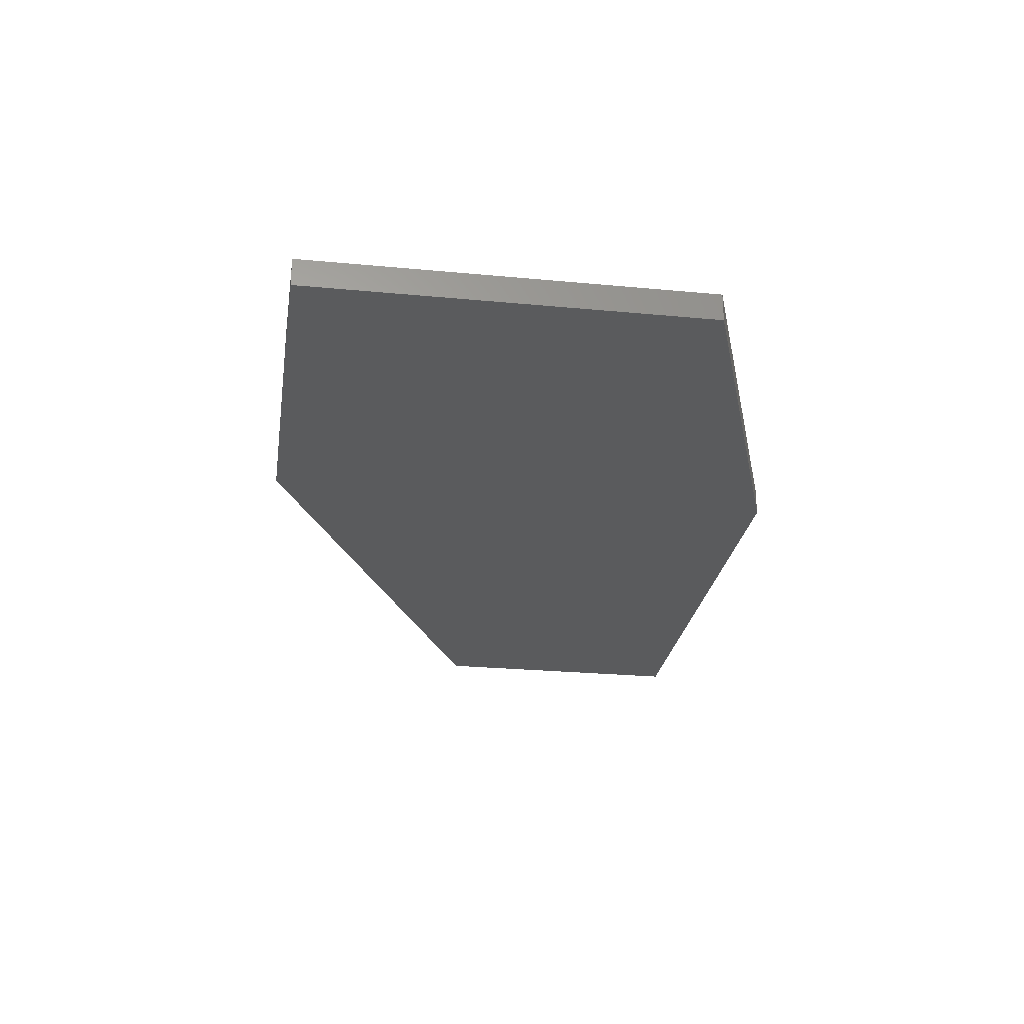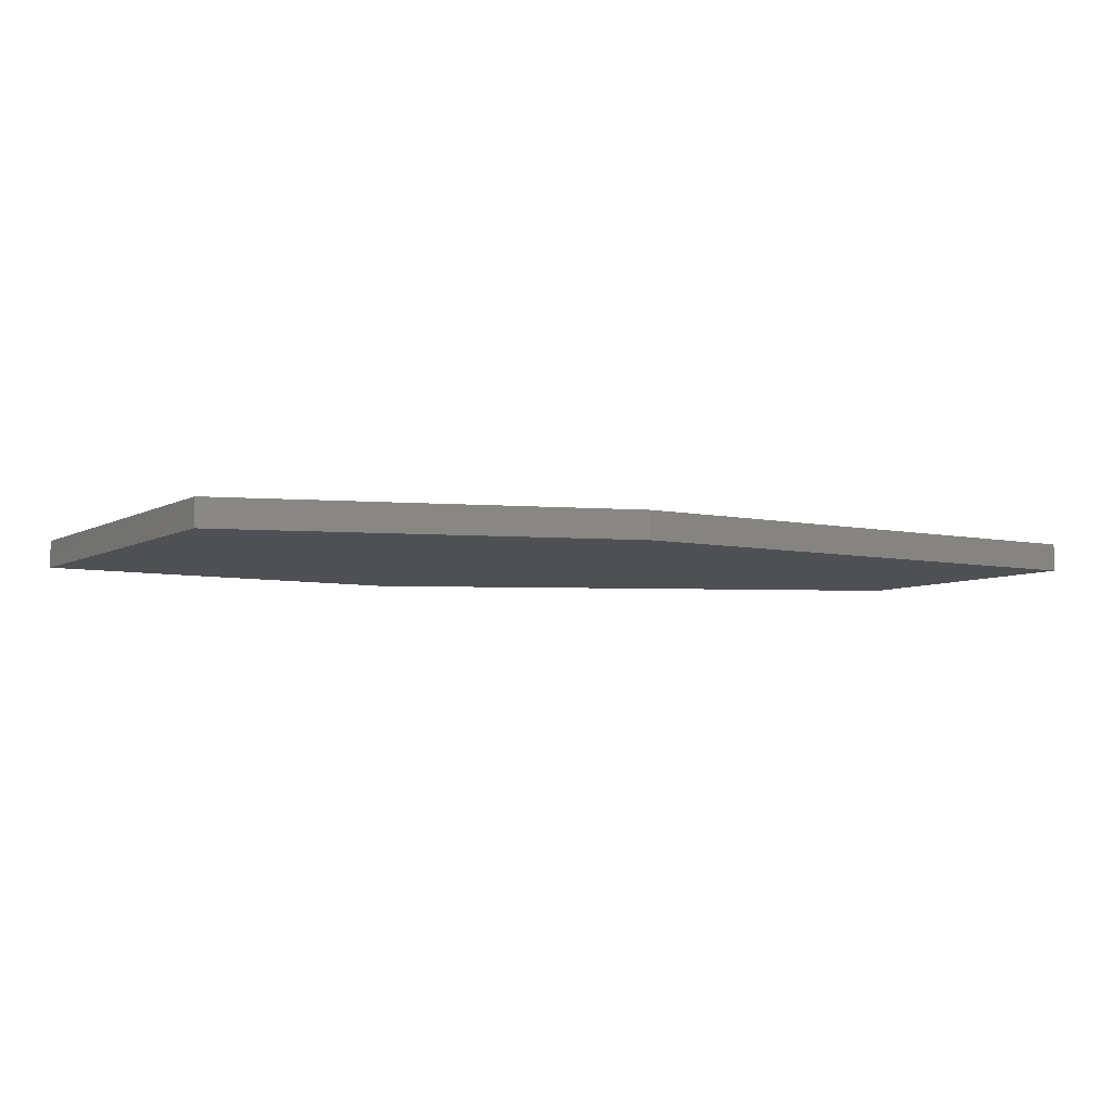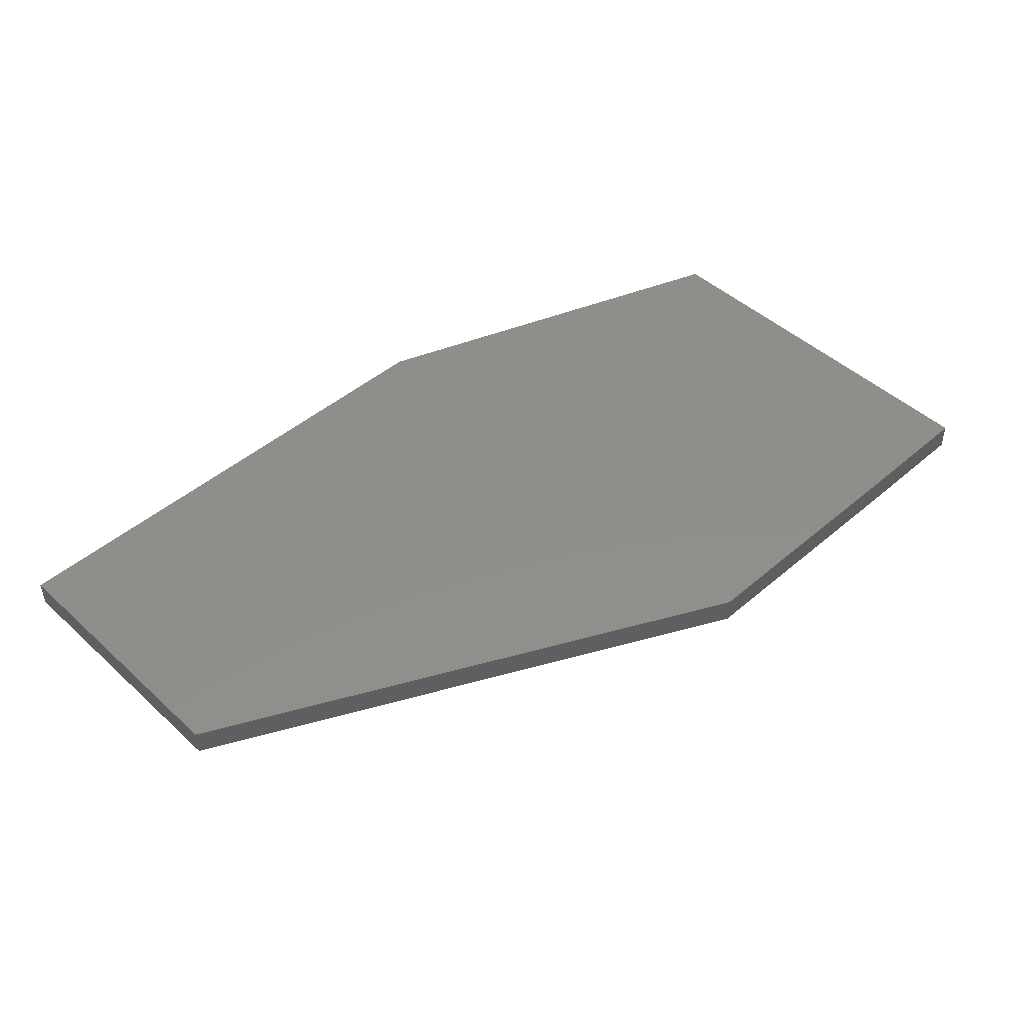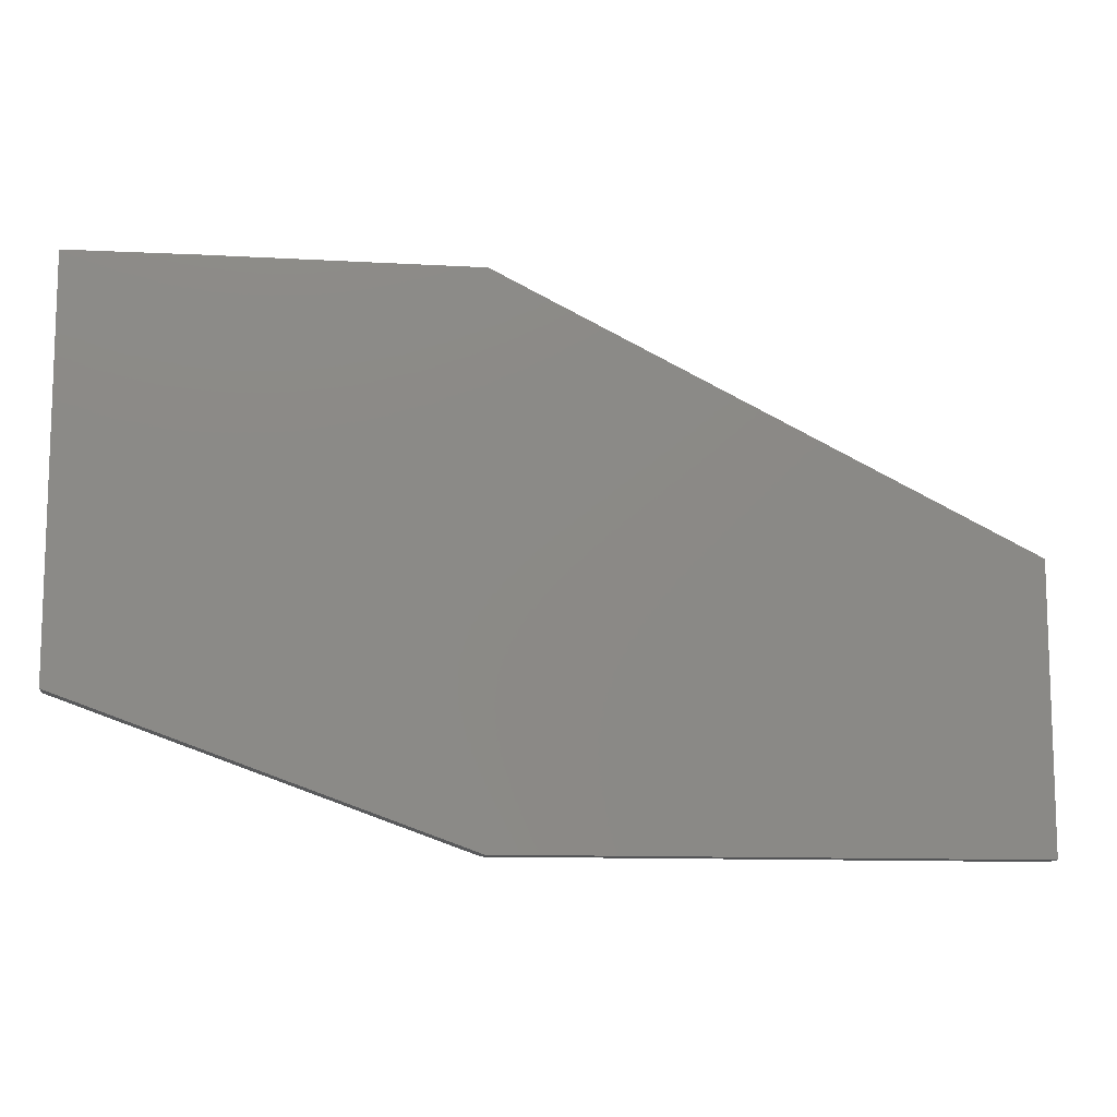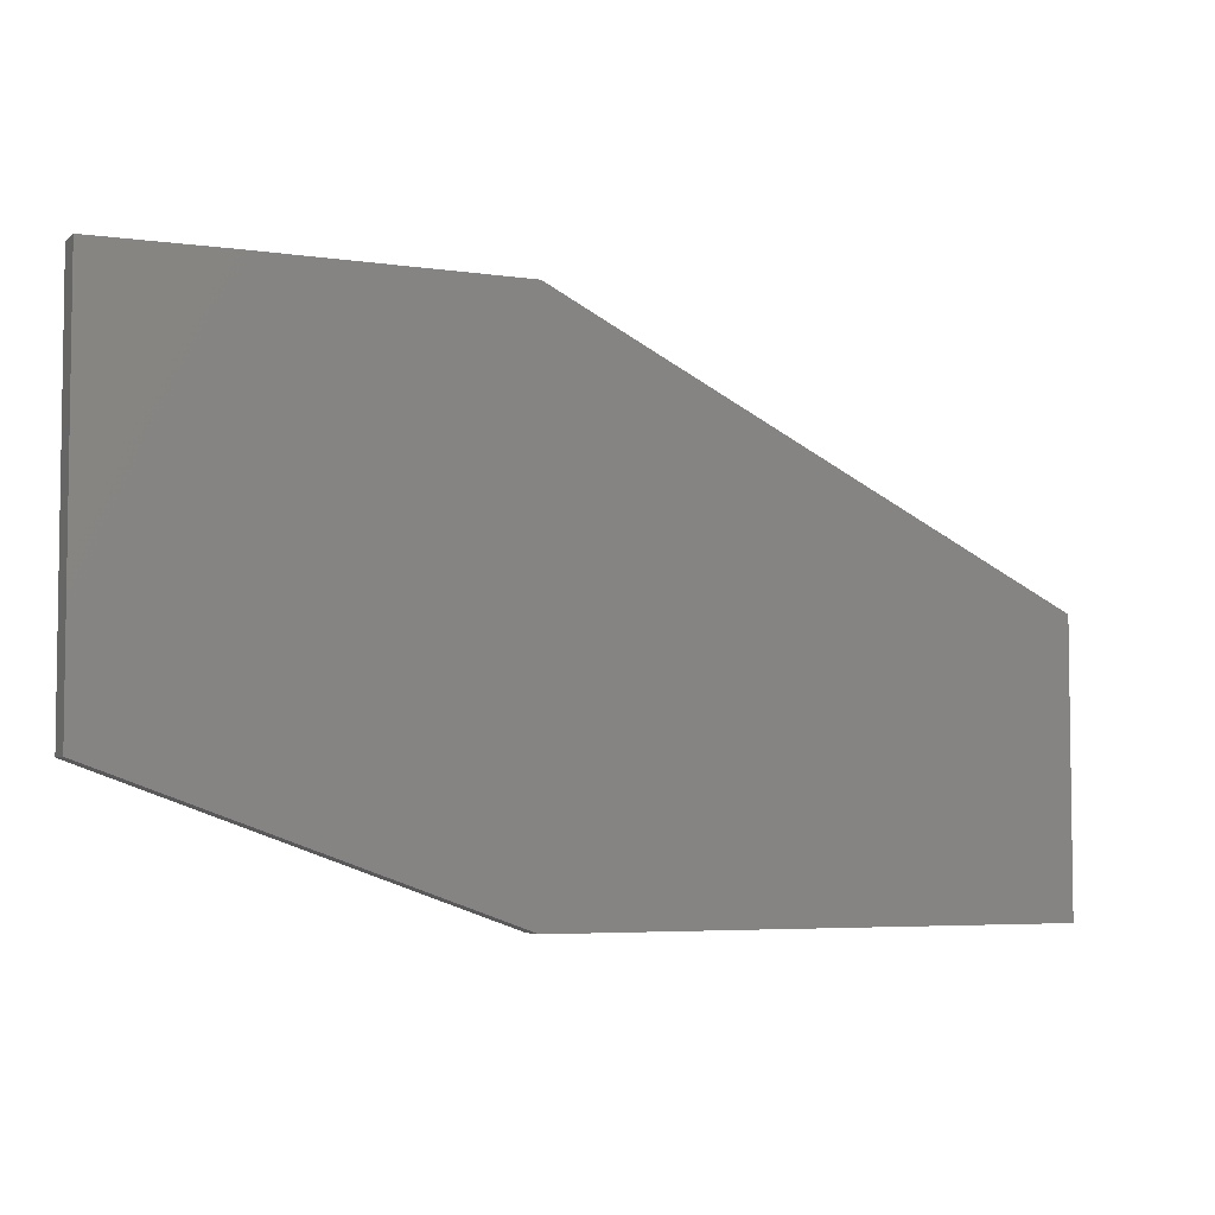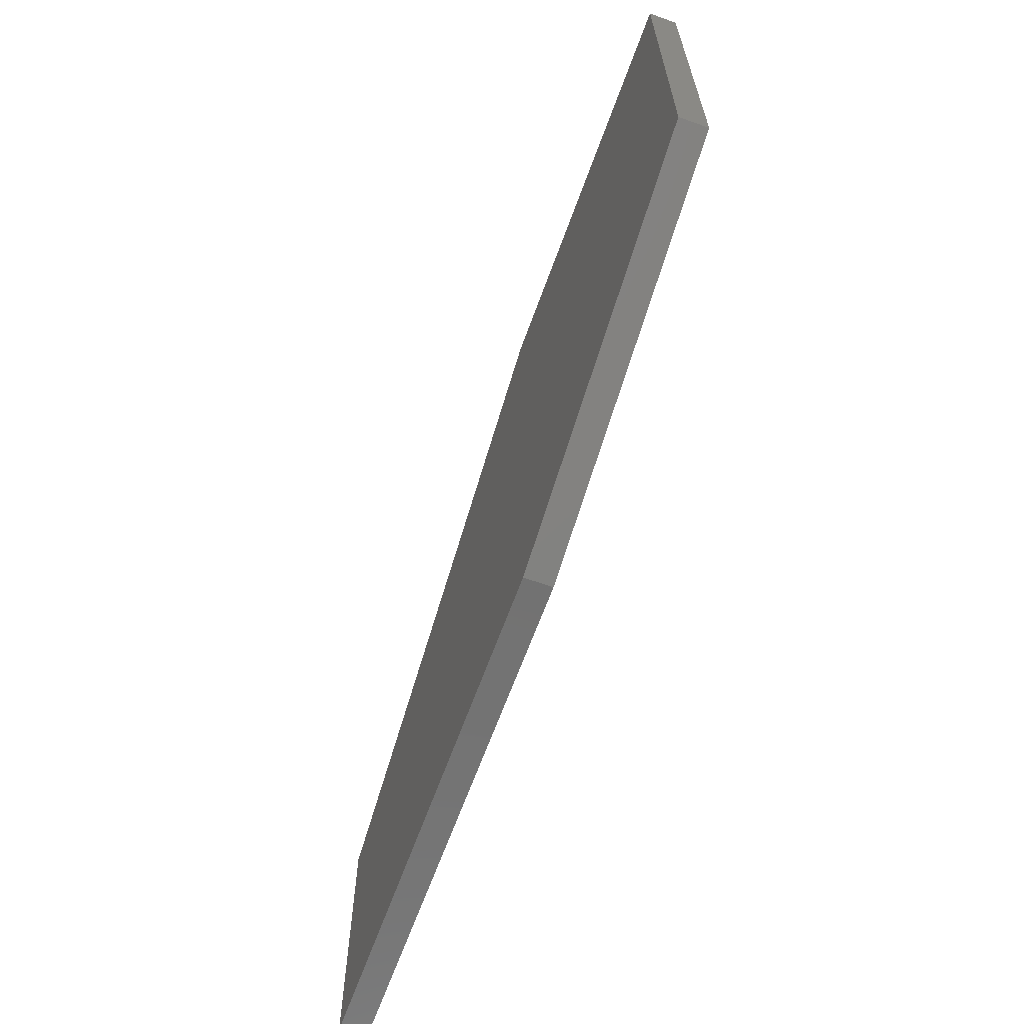
<metadata>
{"format":"stl","ext":"stl","renderer":"f3d","projection":"perspective","resolution":1024,"background":"white","views":[{"elev":-26.1,"azim":81.5,"up":"+Y"},{"elev":-6.2,"azim":147.7,"up":"+Y"},{"elev":46.8,"azim":-44.0,"up":"+Y"},{"elev":-11.3,"azim":172.1,"up":"+Z"},{"elev":-5.0,"azim":155.1,"up":"+Z"},{"elev":-64.1,"azim":70.3,"up":"+Z"}]}
</metadata>
<code>
# stl→obj: 14 verts, 24 faces
v -0.2889 -0.289 0.4005
v 0.03307 -0.289 0.4005
v -0.2889 -0.3062 0.4005
v 0.03307 -0.3062 0.4005
v -0.2889 -0.289 0.572
v -0.2889 -0.3062 0.572
v 0.03307 -0.289 0.7321
v 0.03307 -0.3062 0.7321
v 0.195 -0.289 0.7321
v 0.195 -0.3062 0.7321
v 0.2721 -0.289 0.7315
v 0.2721 -0.3062 0.7315
v 0.2721 -0.289 0.4863
v 0.2721 -0.3062 0.4863
f 1 2 3
f 3 2 4
f 5 1 6
f 6 1 3
f 7 5 8
f 8 5 6
f 9 7 10
f 10 7 8
f 11 9 12
f 12 9 10
f 13 11 14
f 14 11 12
f 2 13 4
f 4 13 14
f 14 8 4
f 4 8 6
f 4 6 3
f 12 10 14
f 14 10 8
f 2 7 13
f 13 7 9
f 13 9 11
f 1 5 2
f 2 5 7

</code>
